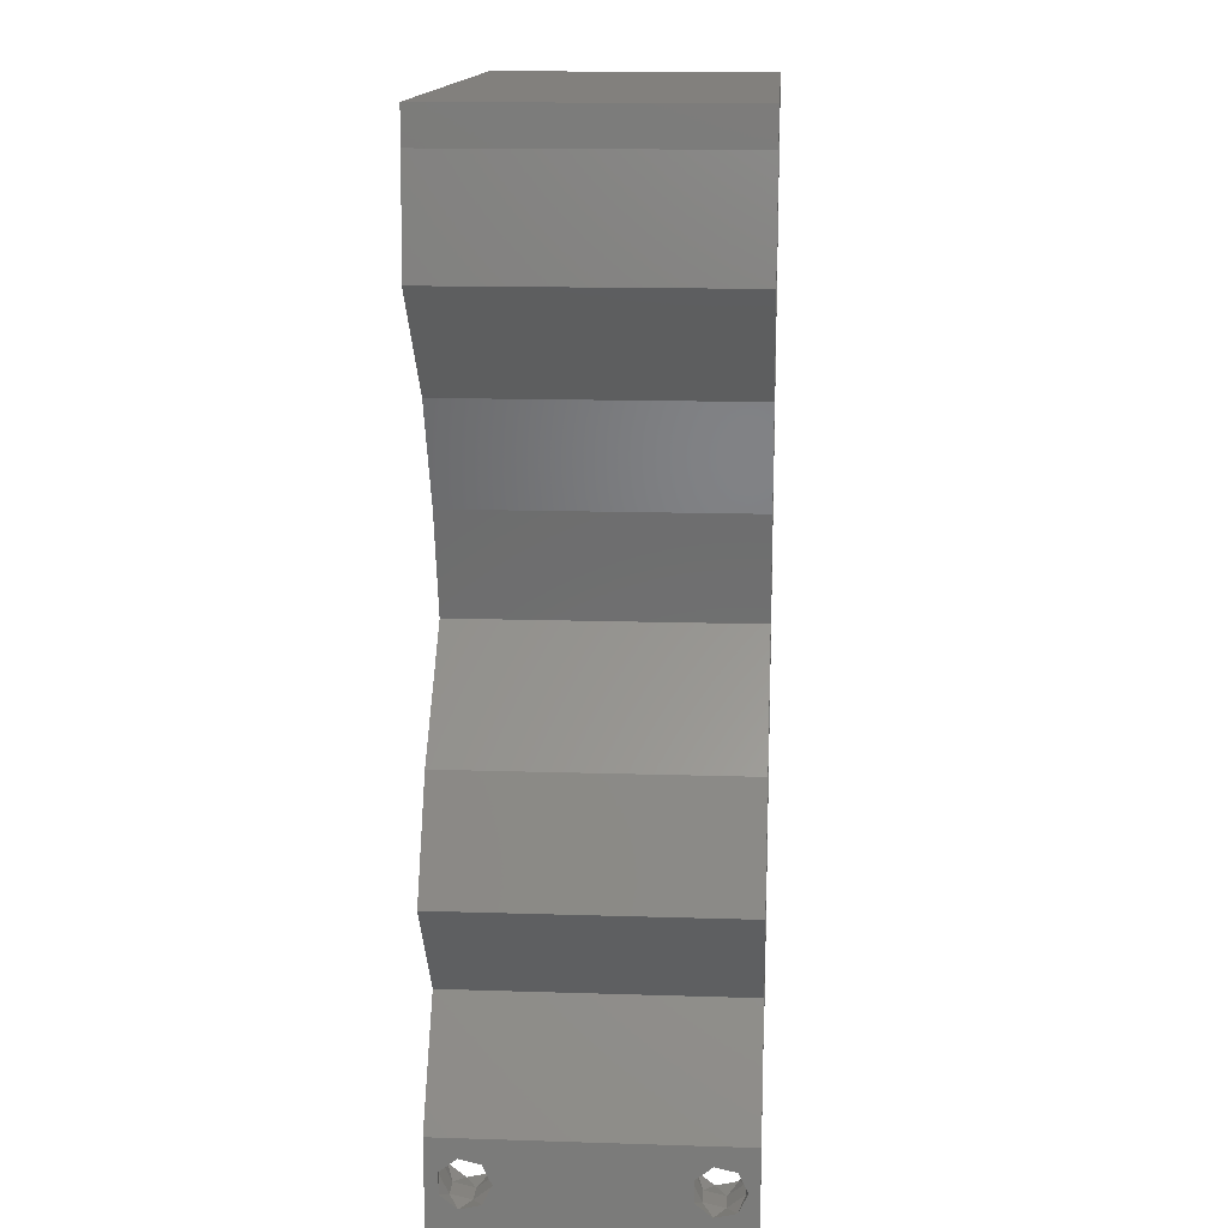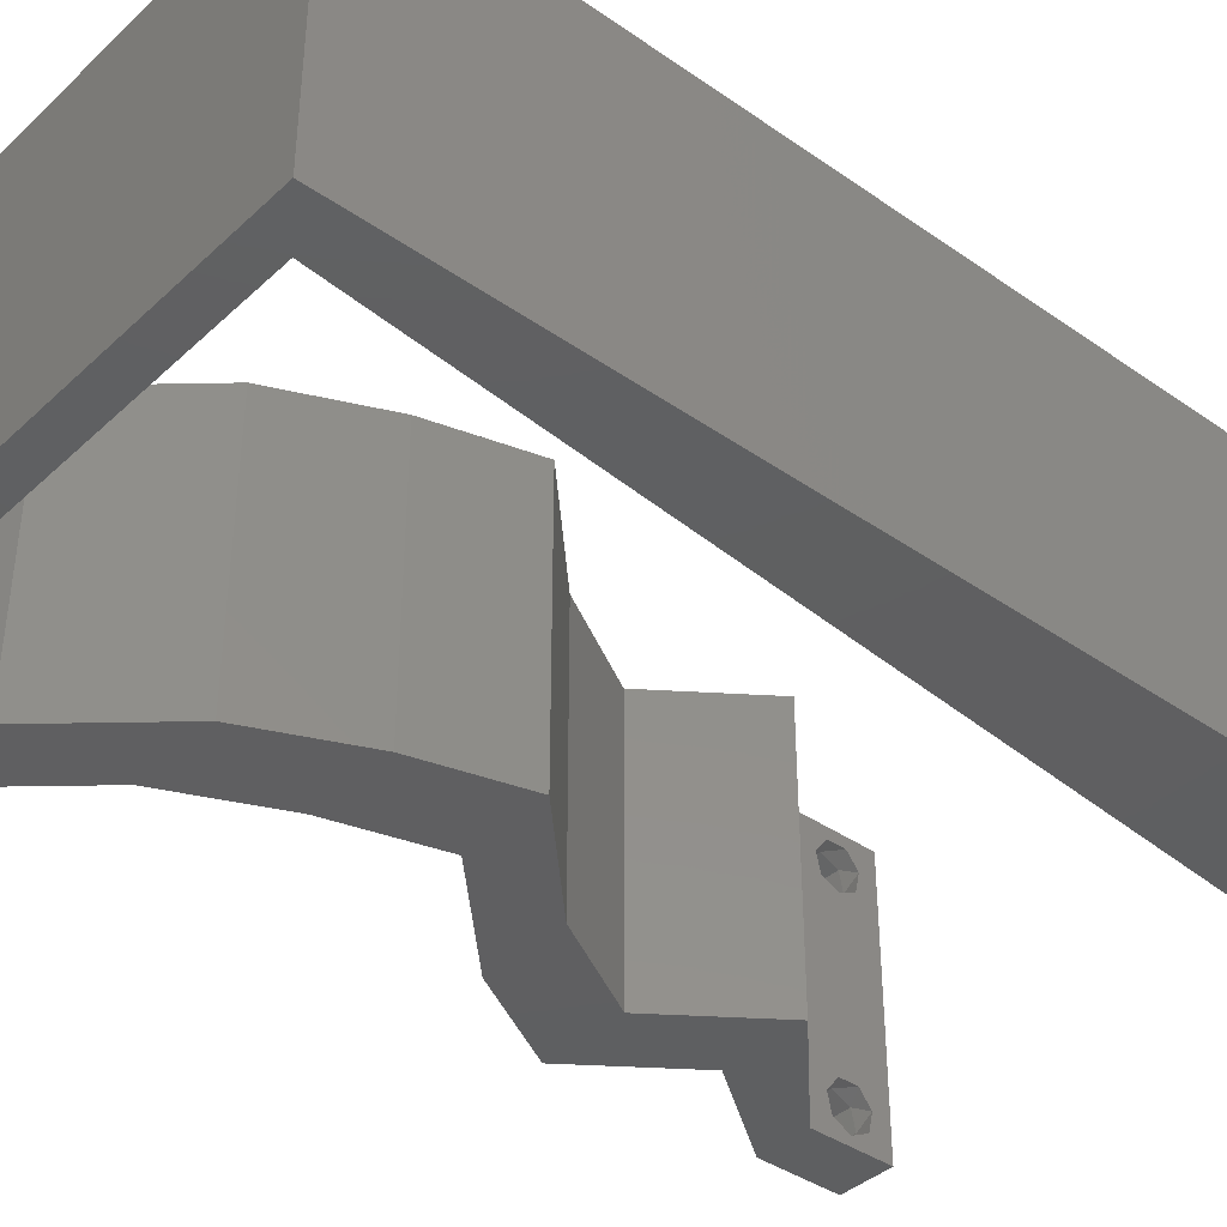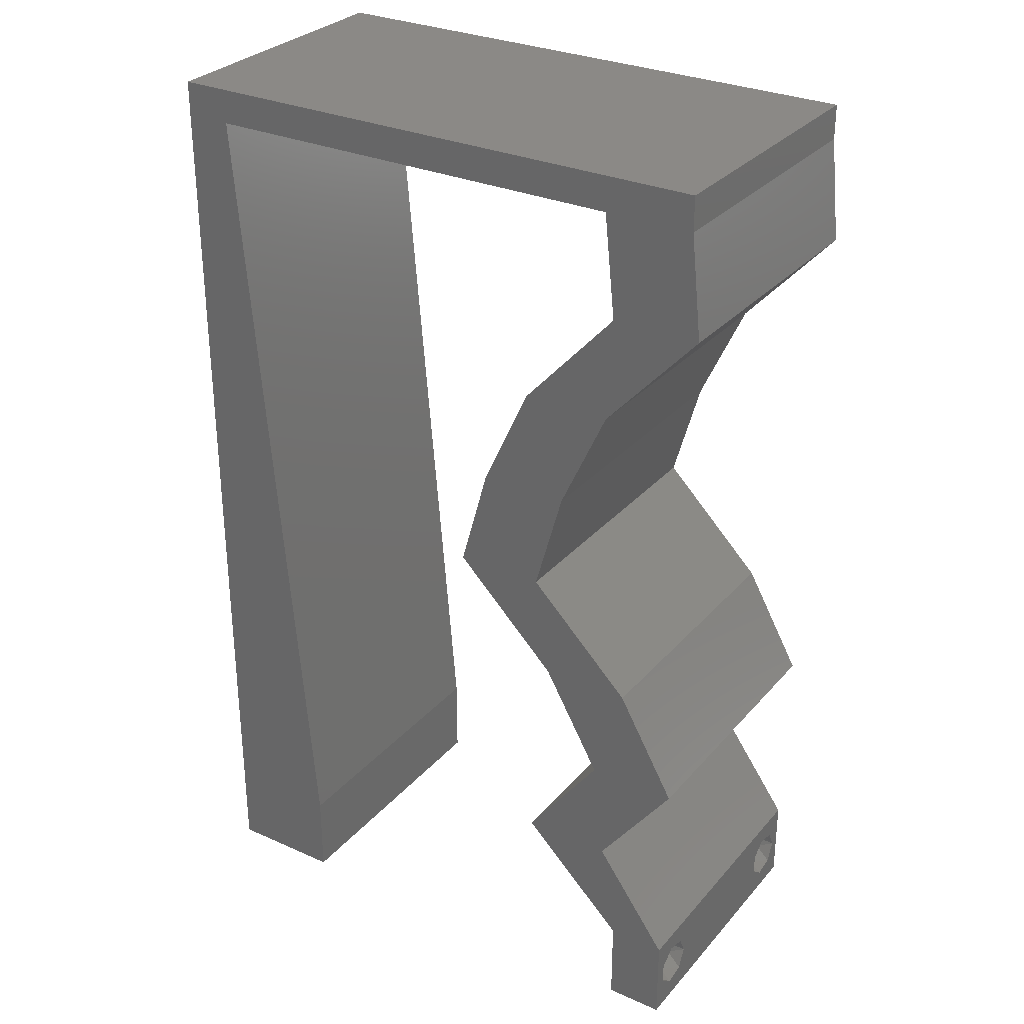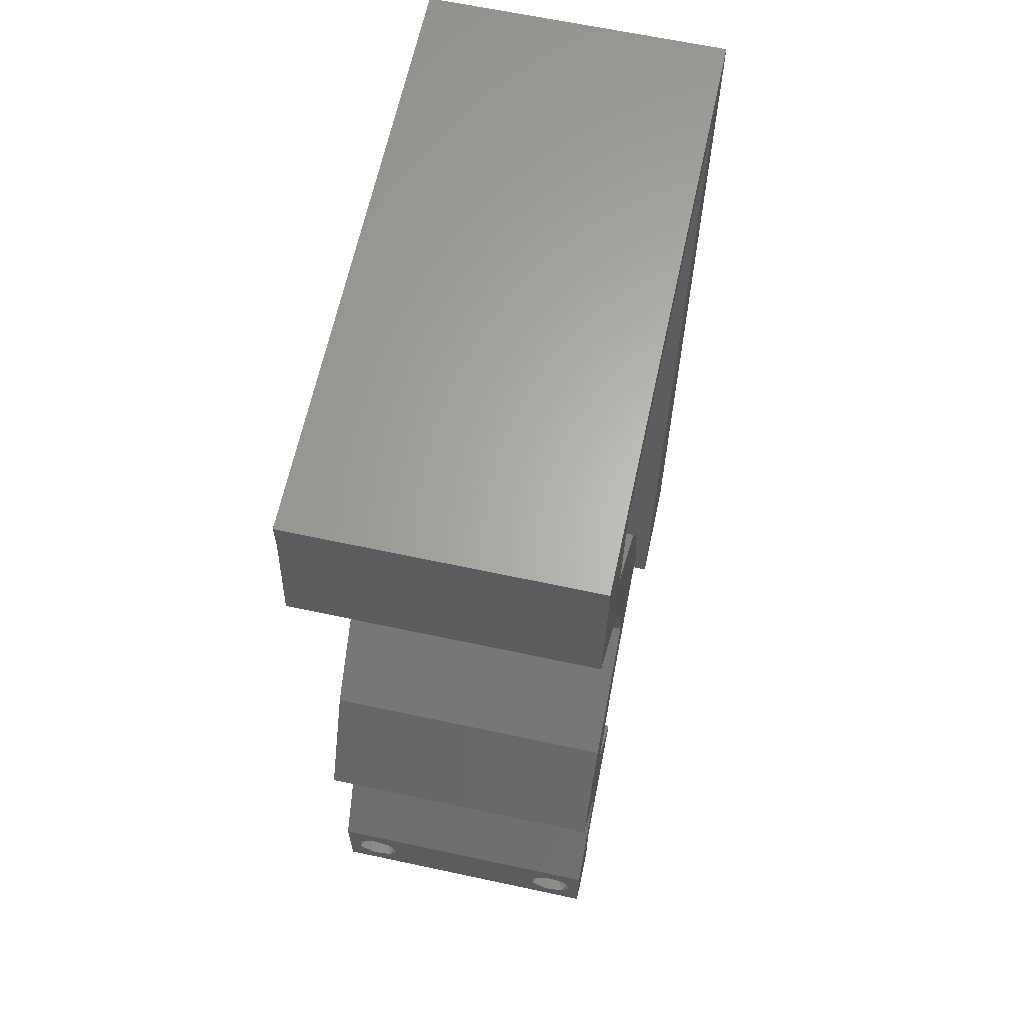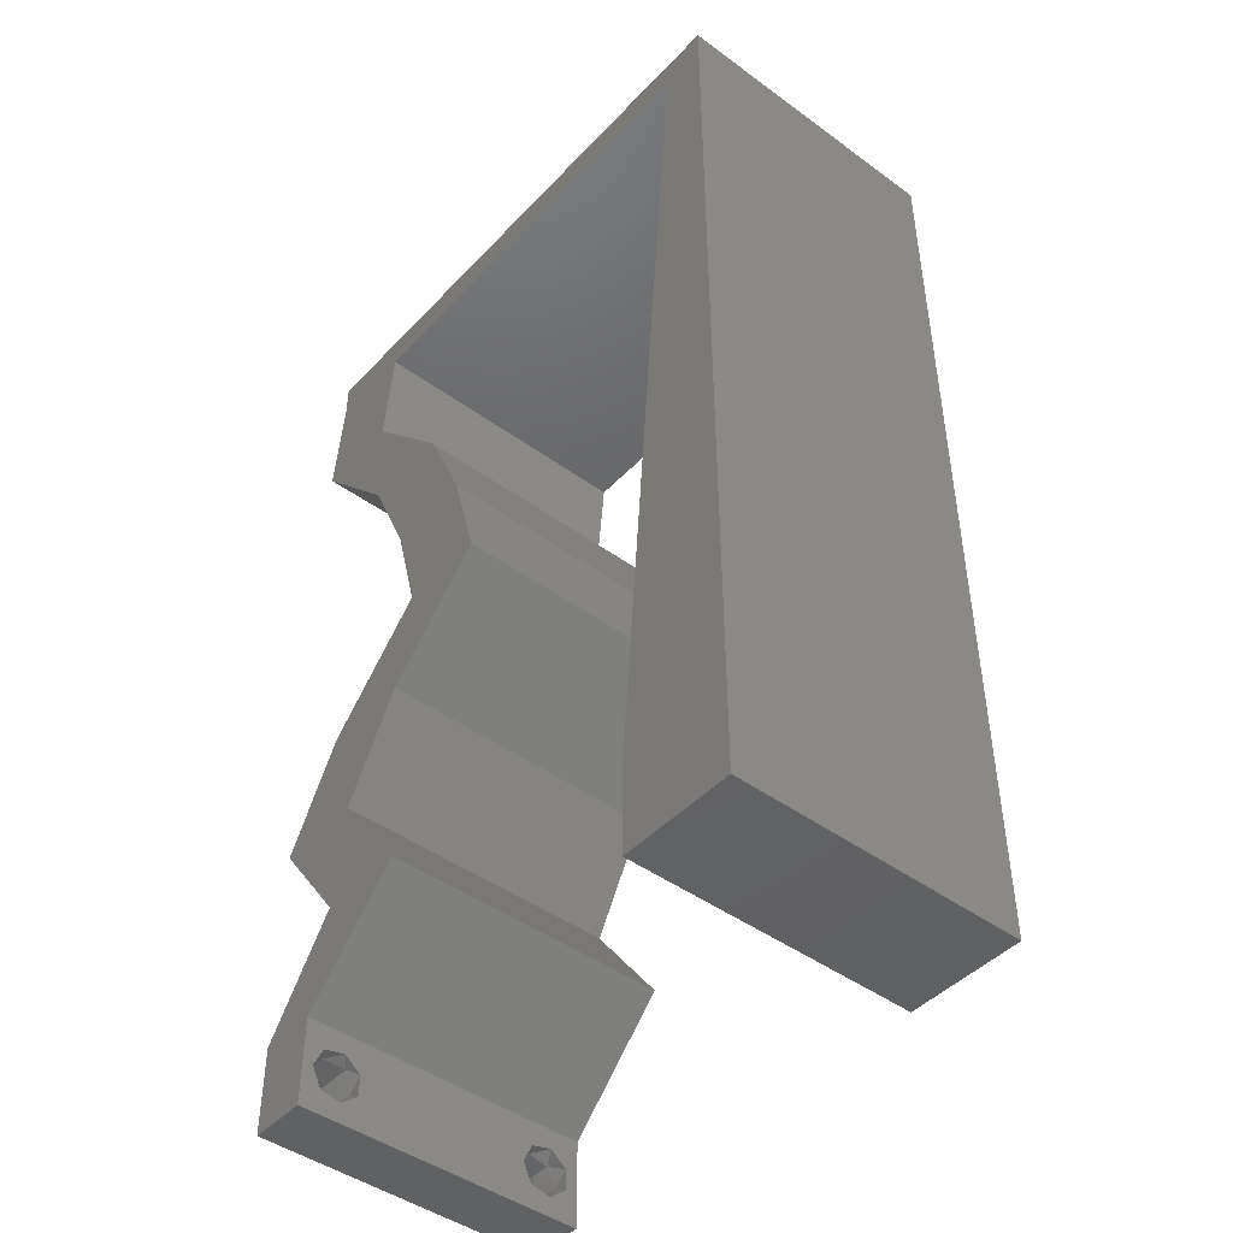
<metadata>
{"format":"stl","ext":"stl","renderer":"f3d","projection":"perspective","resolution":1024,"background":"white","views":[{"elev":14.9,"azim":93.9,"up":"+Y"},{"elev":-39.1,"azim":-131.1,"up":"+Z"},{"elev":30.0,"azim":32.9,"up":"+Y"},{"elev":64.2,"azim":102.2,"up":"+Y"},{"elev":-45.4,"azim":-130.0,"up":"+Y"}]}
</metadata>
<code>
# stl→obj: 236 verts, 476 faces
v 0.04 0 0.01
v 0.04 -0.006 0.01
v 0.04 -0.003738 0.003932
v 0.04 -0.003 0.0159
v 0.04 -0.004657 0.002778
v 0.04 -0.006 0
v 0.04 -0.004329 0.00134
v 0.04 -0.001671 0.00134
v 0.04 0 0
v 0.04 -0.001343 0.002778
v 0.04 -0.003 0.0007
v 0.04 -0.002262 0.01913
v 0.04 -0.001343 0.01798
v 0.04 0 0.02
v 0.04 -0.004657 0.01798
v 0.04 -0.003738 0.01913
v 0.04 -0.006 0.02
v 0.04 -0.004329 0.01654
v 0.04 -0.001671 0.01654
v 0.04 -0.002262 0.003932
v 0.036 -0.006 0.01
v 0.036 0 0.01
v 0.036 -0.003738 0.003932
v 0.036 -0.003 0.0159
v 0.036 -0.004329 0.00134
v 0.036 -0.006 0
v 0.036 -0.004657 0.002778
v 0.036 -0.001343 0.002778
v 0.036 0 0
v 0.036 -0.001671 0.00134
v 0.036 -0.003 0.0007
v 0.036 -0.003738 0.01913
v 0.036 -0.004657 0.01798
v 0.036 -0.006 0.02
v 0.036 0 0.02
v 0.036 -0.001343 0.01798
v 0.036 -0.002262 0.01913
v 0.036 -0.004329 0.01654
v 0.036 -0.001671 0.01654
v 0.036 -0.002262 0.003932
v 0.02887 0.0288 0.02
v 0.03088 0.036 0.02
v 0.02468 0.036 0.02
v 0.02267 0.0288 0.02
v 0.03401 0.0144 0.02
v 0.03613 0.0216 0.02
v 0.02993 0.0216 0.02
v 0.04021 0.0144 0.02
v 0.0338 0.05761 0.02
v 0.03457 0.0504 0.02
v 0.03728 0.05401 0.02
v 0.008 0 0.02
v 0 0 0.02
v 0.004 -0.003 0.02
v 0 -0.006 0.02
v 0.008 -0.006 0.02
v 0.03419 0.0432 0.02
v 0.02799 0.0432 0.02
v 0.04 0.05761 0.02
v 0.004 0.005469 0.02
v 0.006093 0.02304 0.02
v 0 0.024 0.02
v 0.003285 0.01764 0.02
v 0.007046 0.01152 0.02
v 0 0.012 0.02
v 0.04077 0.0504 0.02
v 0.038 -0.003 0.02
v 0.003231 0.05761 0.02
v 0.01 0.06 0.02
v 0 0.06 0.02
v 0.03483 0.007201 0.02
v 0.03 0.06 0.02
v 0.02361 0.05761 0.02
v 0.01342 0.05761 0.02
v 0.02 0.06 0.02
v 0 0.048 0.02
v 0.04 0.06 0.02
v 0.02863 0.007201 0.02
v 0.004185 0.04608 0.02
v 0 0.036 0.02
v 0.005139 0.03456 0.02
v 0 -0.006 0.01
v 0 -0.003 0.015
v 0 0 0.01
v 0 -0.006 0
v 0 -0.003 0.005
v 0 0 0
v 0.004 -0.006 0.015
v 0.008 -0.006 0.01
v 0.004 -0.006 0.005
v 0.008 -0.006 0
v 0 0.06 0
v 0 0.051 0.0086
v 0 0.06 0.01
v 0 0.009 0.0114
v 0 0.048 0
v 0 0.0415 0.009767
v 0 0.03 0.01
v 0 0.036 0
v 0 0.024 0
v 0 0.0185 0.01023
v 0 0.012 0
v 0 0.005337 0.005128
v 0 0.05466 0.01487
v 0.02468 0.036 0
v 0.02887 0.0288 0
v 0.02267 0.0288 0
v 0.03088 0.036 0
v 0.03613 0.0216 0
v 0.03401 0.0144 0
v 0.02993 0.0216 0
v 0.04021 0.0144 0
v 0.0338 0.05761 0
v 0.03728 0.05401 0
v 0.03457 0.0504 0
v 0.008 0 0
v 0.004 -0.003 0
v 0.02799 0.0432 0
v 0.03419 0.0432 0
v 0.04 0.05761 0
v 0.004 0.005469 0
v 0.006093 0.02304 0
v 0.003285 0.01764 0
v 0.007046 0.01152 0
v 0.04077 0.0504 0
v 0.038 -0.003 0
v 0.01 0.06 0
v 0.003231 0.05761 0
v 0.03483 0.007201 0
v 0.02361 0.05761 0
v 0.03 0.06 0
v 0.01342 0.05761 0
v 0.02 0.06 0
v 0.04 0.06 0
v 0.02863 0.007201 0
v 0.004185 0.04608 0
v 0.005139 0.03456 0
v 0.008 0 0.01
v 0.008 -0.003 0.015
v 0.008 -0.003 0.005
v 0.015 0.06 0.01134
v 0.025 0.06 0.008977
v 0.006575 0.06 0.007337
v 0.03344 0.06 0.01273
v 0.04 0.06 0.01
v 0.03407 0.06 0.005945
v 0.005798 0.06 0.01422
v 0.04 0.05761 0.01
v 0.04038 0.05401 0.015
v 0.04077 0.0504 0.01
v 0.04038 0.05401 0.005
v 0.03748 0.0468 0.015
v 0.03419 0.0432 0.01
v 0.03748 0.0468 0.005
v 0.03254 0.0396 0.015
v 0.03088 0.036 0.01
v 0.03254 0.0396 0.005
v 0.02987 0.0324 0.015
v 0.02887 0.0288 0.01
v 0.02987 0.0324 0.005
v 0.0325 0.0252 0.005
v 0.0325 0.0252 0.015
v 0.03613 0.0216 0.01
v 0.03817 0.018 0.015
v 0.04021 0.0144 0.01
v 0.03817 0.018 0.005
v 0.03752 0.0108 0.015
v 0.03483 0.007201 0.01
v 0.03752 0.0108 0.005
v 0.03742 0.0036 0.015
v 0.03742 0.0036 0.005
v 0.03232 0.0036 0.005
v 0.03232 0.0036 0.015
v 0.02863 0.007201 0.01
v 0.03132 0.0108 0.015
v 0.03401 0.0144 0.01
v 0.03132 0.0108 0.005
v 0.03197 0.018 0.015
v 0.02993 0.0216 0.01
v 0.03197 0.018 0.005
v 0.0263 0.0252 0.005
v 0.0263 0.0252 0.015
v 0.02267 0.0288 0.01
v 0.02367 0.0324 0.015
v 0.02468 0.036 0.01
v 0.02367 0.0324 0.005
v 0.02634 0.0396 0.015
v 0.02799 0.0432 0.01
v 0.02634 0.0396 0.005
v 0.03128 0.0468 0.015
v 0.03457 0.0504 0.01
v 0.03128 0.0468 0.005
v 0.03418 0.05401 0.015
v 0.0338 0.05761 0.01
v 0.03418 0.05401 0.005
v 0.01852 0.05761 0.008825
v 0.009843 0.05761 0.0126
v 0.02719 0.05761 0.0126
v 0.003231 0.05761 0.01
v 0.009001 0.05761 0.005656
v 0.02803 0.05761 0.005656
v 0.007285 0.008641 0.01166
v 0.003947 0.04896 0.01166
v 0.004702 0.03984 0.01028
v 0.006531 0.01775 0.01028
v 0.005622 0.02872 0.01005
v 0.003681 0.05217 0.005
v 0.0385 -0.002262 0.01607
v 0.03873 -0.003738 0.01607
v 0.03726 -0.003758 0.01608
v 0.03712 -0.002262 0.01607
v 0.03727 -0.004657 0.01722
v 0.03873 -0.004329 0.01866
v 0.03875 -0.004657 0.01722
v 0.03873 -0.001671 0.01866
v 0.03727 -0.001343 0.01722
v 0.03875 -0.001343 0.01722
v 0.03727 -0.003 0.0193
v 0.03875 -0.003 0.0193
v 0.03725 -0.001671 0.01866
v 0.03725 -0.004329 0.01866
v 0.03727 -0.002262 0.0008684
v 0.03873 -0.003738 0.0008684
v 0.03726 -0.003758 0.0008785
v 0.03874 -0.002242 0.0008785
v 0.03727 -0.004657 0.002022
v 0.03873 -0.004329 0.00346
v 0.03875 -0.004657 0.002022
v 0.03727 -0.003 0.0041
v 0.03875 -0.003 0.0041
v 0.03725 -0.004329 0.00346
v 0.03873 -0.001343 0.002022
v 0.03725 -0.001343 0.002022
v 0.03798 -0.001664 0.003451
v 0.03913 -0.001674 0.003464
v 0.03684 -0.001671 0.00346
f 1 2 3
f 1 4 2
f 5 6 7
f 8 9 10
f 11 9 8
f 7 6 11
f 12 13 14
f 15 16 17
f 16 14 17
f 12 14 16
f 17 18 15
f 6 9 11
f 5 2 6
f 14 19 1
f 13 19 14
f 17 2 18
f 9 1 10
f 1 19 4
f 2 4 18
f 20 1 3
f 10 1 20
f 3 2 5
f 21 22 23
f 21 24 22
f 25 26 27
f 28 29 30
f 29 31 30
f 25 31 26
f 32 33 34
f 35 36 37
f 34 35 32
f 34 33 38
f 32 35 37
f 35 39 36
f 29 26 31
f 28 22 29
f 34 38 21
f 22 39 35
f 26 21 27
f 38 24 21
f 24 39 22
f 27 21 23
f 23 22 40
f 40 22 28
f 41 42 43
f 44 41 43
f 45 46 47
f 48 46 45
f 49 50 51
f 52 53 54
f 55 56 54
f 42 57 58
f 43 42 58
f 59 49 51
f 53 52 60
f 61 62 63
f 64 65 60
f 65 64 63
f 50 66 51
f 34 17 67
f 56 52 54
f 53 55 54
f 14 35 67
f 65 53 60
f 68 69 70
f 66 59 51
f 57 50 58
f 46 41 47
f 14 71 35
f 17 14 67
f 35 34 67
f 49 72 73
f 69 68 74
f 52 64 60
f 62 65 63
f 75 69 74
f 72 75 73
f 73 75 74
f 64 61 63
f 76 68 70
f 49 59 77
f 72 49 77
f 66 50 57
f 47 41 44
f 71 48 45
f 35 71 78
f 78 71 45
f 68 76 79
f 80 62 81
f 81 62 61
f 76 80 79
f 79 80 81
f 82 83 84
f 53 83 55
f 85 86 87
f 84 86 82
f 55 83 82
f 84 83 53
f 82 86 85
f 87 86 84
f 56 88 89
f 82 88 55
f 85 90 82
f 89 90 91
f 55 88 56
f 89 88 82
f 91 90 85
f 82 90 89
f 92 93 94
f 53 95 84
f 96 93 92
f 65 95 53
f 97 98 80
f 99 98 97
f 99 97 96
f 80 98 62
f 100 98 99
f 62 101 65
f 62 98 101
f 76 97 80
f 102 101 100
f 101 98 100
f 87 103 102
f 70 104 76
f 76 93 97
f 102 95 101
f 76 104 93
f 102 103 95
f 101 95 65
f 97 93 96
f 94 104 70
f 84 103 87
f 95 103 84
f 93 104 94
f 105 106 107
f 108 106 105
f 109 110 111
f 112 110 109
f 113 114 115
f 116 117 87
f 85 117 91
f 118 108 105
f 119 108 118
f 120 114 113
f 87 121 116
f 122 123 100
f 124 121 102
f 102 123 124
f 115 114 125
f 26 126 6
f 91 117 116
f 87 117 85
f 9 126 29
f 102 121 87
f 92 127 128
f 125 114 120
f 107 106 111
f 9 29 129
f 6 126 9
f 29 126 26
f 130 131 113
f 128 127 132
f 116 121 124
f 100 123 102
f 132 127 133
f 130 133 131
f 132 133 130
f 124 123 122
f 96 92 128
f 113 134 120
f 131 134 113
f 125 119 115
f 115 119 118
f 106 109 111
f 129 110 112
f 29 135 129
f 135 110 129
f 136 96 128
f 137 100 99
f 137 122 100
f 136 99 96
f 137 99 136
f 138 139 89
f 56 139 52
f 116 140 91
f 89 140 138
f 52 139 138
f 89 139 56
f 91 140 89
f 138 140 116
f 127 141 133
f 72 142 75
f 141 142 133
f 75 142 141
f 127 143 141
f 72 144 142
f 133 142 131
f 75 141 69
f 92 143 127
f 94 143 92
f 77 144 72
f 145 144 77
f 142 146 131
f 141 147 69
f 144 146 142
f 143 147 141
f 131 146 134
f 134 146 145
f 70 147 94
f 69 147 70
f 94 147 143
f 145 146 144
f 145 77 59
f 148 145 59
f 120 134 145
f 120 145 148
f 148 149 150
f 66 149 59
f 120 151 125
f 150 151 148
f 59 149 148
f 150 149 66
f 148 151 120
f 125 151 150
f 66 152 150
f 153 152 57
f 150 154 125
f 119 154 153
f 57 152 66
f 150 152 153
f 125 154 119
f 153 154 150
f 57 155 153
f 156 155 42
f 108 157 156
f 153 157 119
f 42 155 57
f 153 155 156
f 119 157 108
f 156 157 153
f 42 158 156
f 159 158 41
f 106 160 159
f 156 160 108
f 156 158 159
f 41 158 42
f 108 160 106
f 159 160 156
f 106 161 109
f 46 162 41
f 41 162 159
f 163 162 46
f 162 161 159
f 163 161 162
f 159 161 106
f 109 161 163
f 46 164 163
f 165 164 48
f 163 166 109
f 112 166 165
f 48 164 46
f 163 164 165
f 109 166 112
f 165 166 163
f 48 167 165
f 168 167 71
f 165 169 112
f 129 169 168
f 71 167 48
f 165 167 168
f 112 169 129
f 168 169 165
f 71 170 168
f 1 170 14
f 9 171 1
f 168 171 129
f 168 170 1
f 14 170 71
f 129 171 9
f 1 171 168
f 2 17 34
f 21 2 34
f 26 6 2
f 26 2 21
f 29 172 135
f 78 173 35
f 35 173 22
f 174 173 78
f 174 172 173
f 173 172 22
f 22 172 29
f 135 172 174
f 78 175 174
f 176 175 45
f 110 177 176
f 174 177 135
f 174 175 176
f 45 175 78
f 135 177 110
f 176 177 174
f 45 178 176
f 179 178 47
f 111 180 179
f 176 180 110
f 176 178 179
f 47 178 45
f 110 180 111
f 179 180 176
f 111 181 107
f 44 182 47
f 47 182 179
f 183 182 44
f 182 181 179
f 183 181 182
f 179 181 111
f 107 181 183
f 44 184 183
f 185 184 43
f 183 186 107
f 105 186 185
f 43 184 44
f 183 184 185
f 185 186 183
f 107 186 105
f 43 187 185
f 188 187 58
f 118 189 188
f 185 189 105
f 58 187 43
f 185 187 188
f 105 189 118
f 188 189 185
f 58 190 188
f 191 190 50
f 115 192 191
f 188 192 118
f 50 190 58
f 191 192 188
f 188 190 191
f 118 192 115
f 191 193 194
f 49 193 50
f 115 195 113
f 194 195 191
f 50 193 191
f 194 193 49
f 191 195 115
f 113 195 194
f 74 196 73
f 74 197 196
f 196 198 73
f 130 196 132
f 49 198 194
f 199 197 68
f 73 198 49
f 68 197 74
f 196 200 132
f 130 201 196
f 196 201 198
f 197 200 196
f 113 201 130
f 132 200 128
f 128 200 199
f 194 201 113
f 198 201 194
f 199 200 197
f 124 202 116
f 138 202 52
f 68 203 199
f 79 203 68
f 52 202 64
f 136 204 137
f 61 205 206
f 81 204 79
f 137 206 122
f 61 206 81
f 204 206 137
f 206 205 122
f 81 206 204
f 64 205 61
f 122 205 124
f 136 203 204
f 205 202 124
f 136 207 203
f 128 207 136
f 64 202 205
f 204 203 79
f 199 207 128
f 203 207 199
f 116 202 138
f 24 4 208
f 4 24 209
f 209 24 210
f 24 208 211
f 212 213 214
f 215 216 217
f 213 218 219
f 218 215 219
f 216 215 220
f 213 212 221
f 215 218 220
f 218 213 221
f 209 212 214
f 212 209 210
f 216 208 217
f 208 216 211
f 13 12 215
f 16 15 213
f 32 37 218
f 36 39 216
f 38 33 212
f 13 215 217
f 16 213 219
f 215 12 219
f 213 15 214
f 36 216 220
f 218 37 220
f 212 33 221
f 32 218 221
f 19 13 217
f 15 18 214
f 12 16 219
f 33 32 221
f 37 36 220
f 208 19 217
f 18 4 209
f 18 209 214
f 38 212 210
f 216 39 211
f 4 19 208
f 39 24 211
f 24 38 210
f 31 11 222
f 11 31 223
f 223 31 224
f 222 11 225
f 226 227 228
f 227 229 230
f 227 226 231
f 229 227 231
f 223 226 228
f 222 232 233
f 229 234 230
f 232 222 225
f 226 223 224
f 230 234 235
f 234 229 236
f 233 232 234
f 3 5 227
f 8 10 232
f 25 27 226
f 23 40 229
f 3 227 230
f 227 5 228
f 23 229 231
f 226 27 231
f 28 30 233
f 20 3 230
f 5 7 228
f 27 23 231
f 30 31 222
f 7 11 223
f 30 222 233
f 7 223 228
f 233 234 236
f 234 232 235
f 25 226 224
f 8 232 225
f 232 10 235
f 229 40 236
f 28 233 236
f 20 230 235
f 10 20 235
f 40 28 236
f 11 8 225
f 31 25 224

</code>
